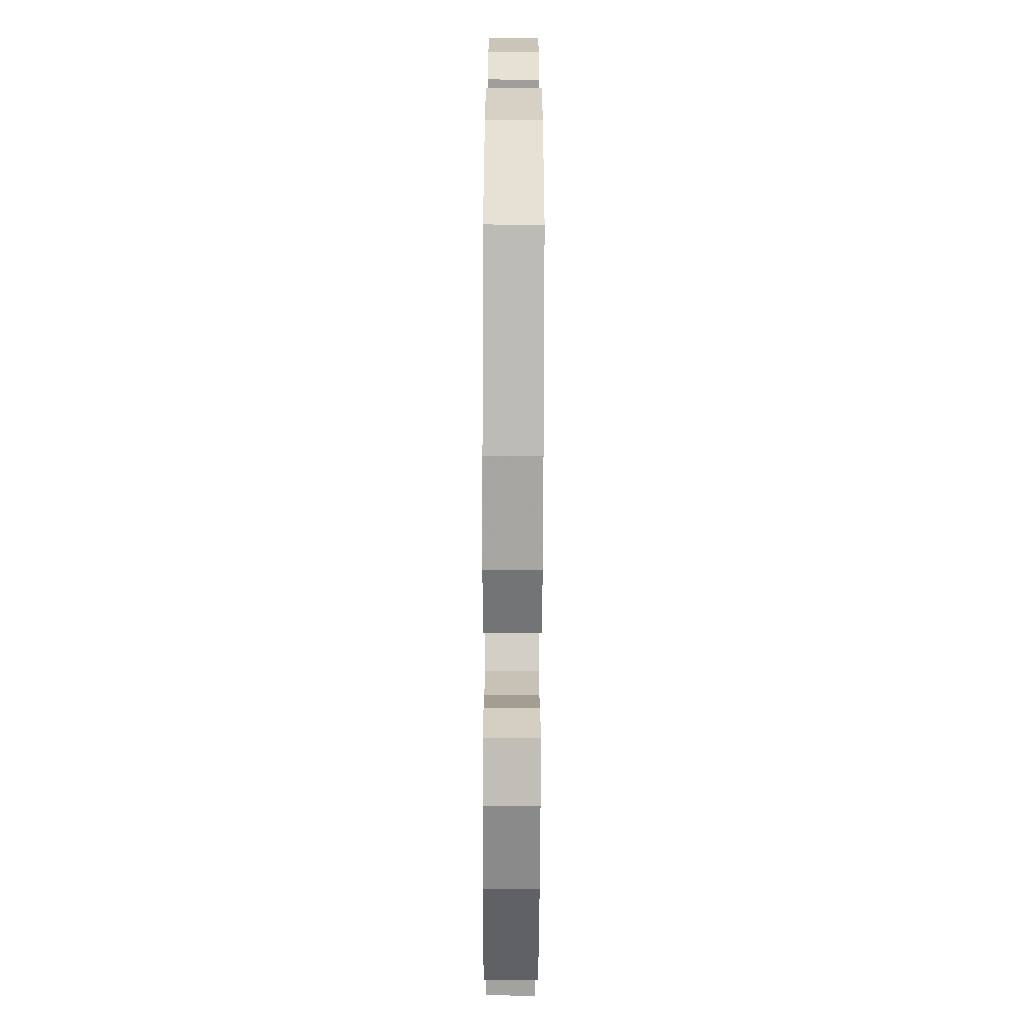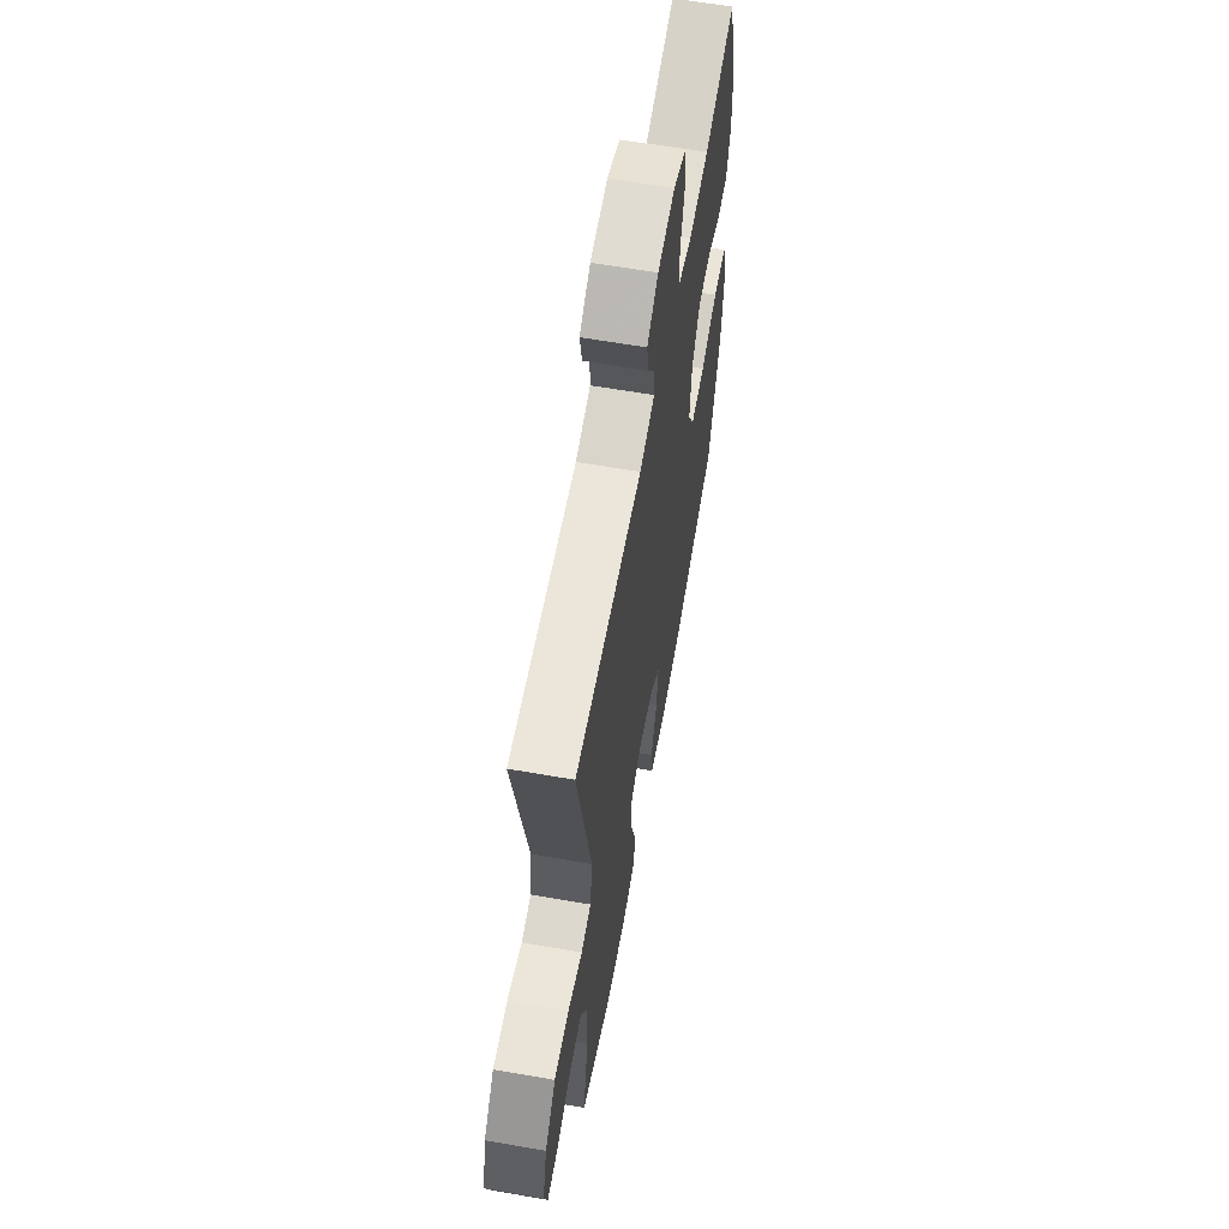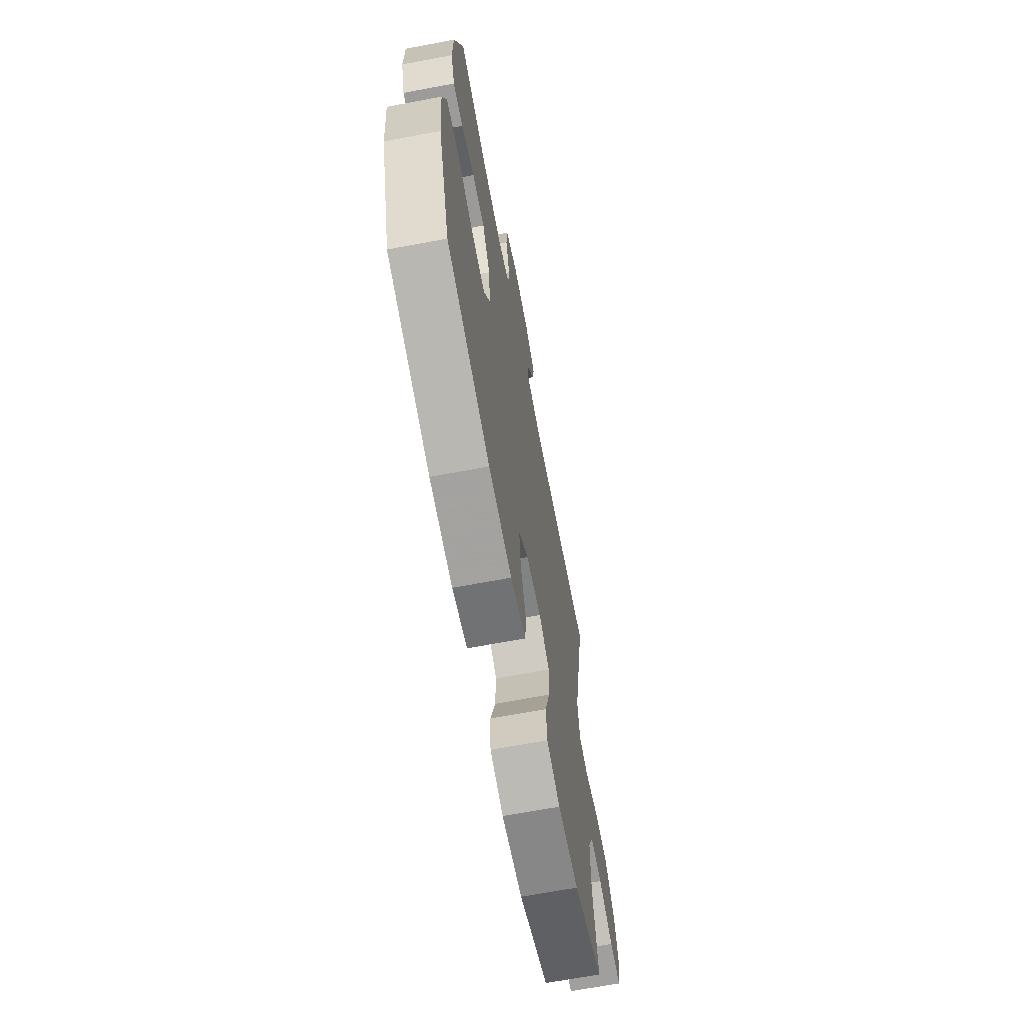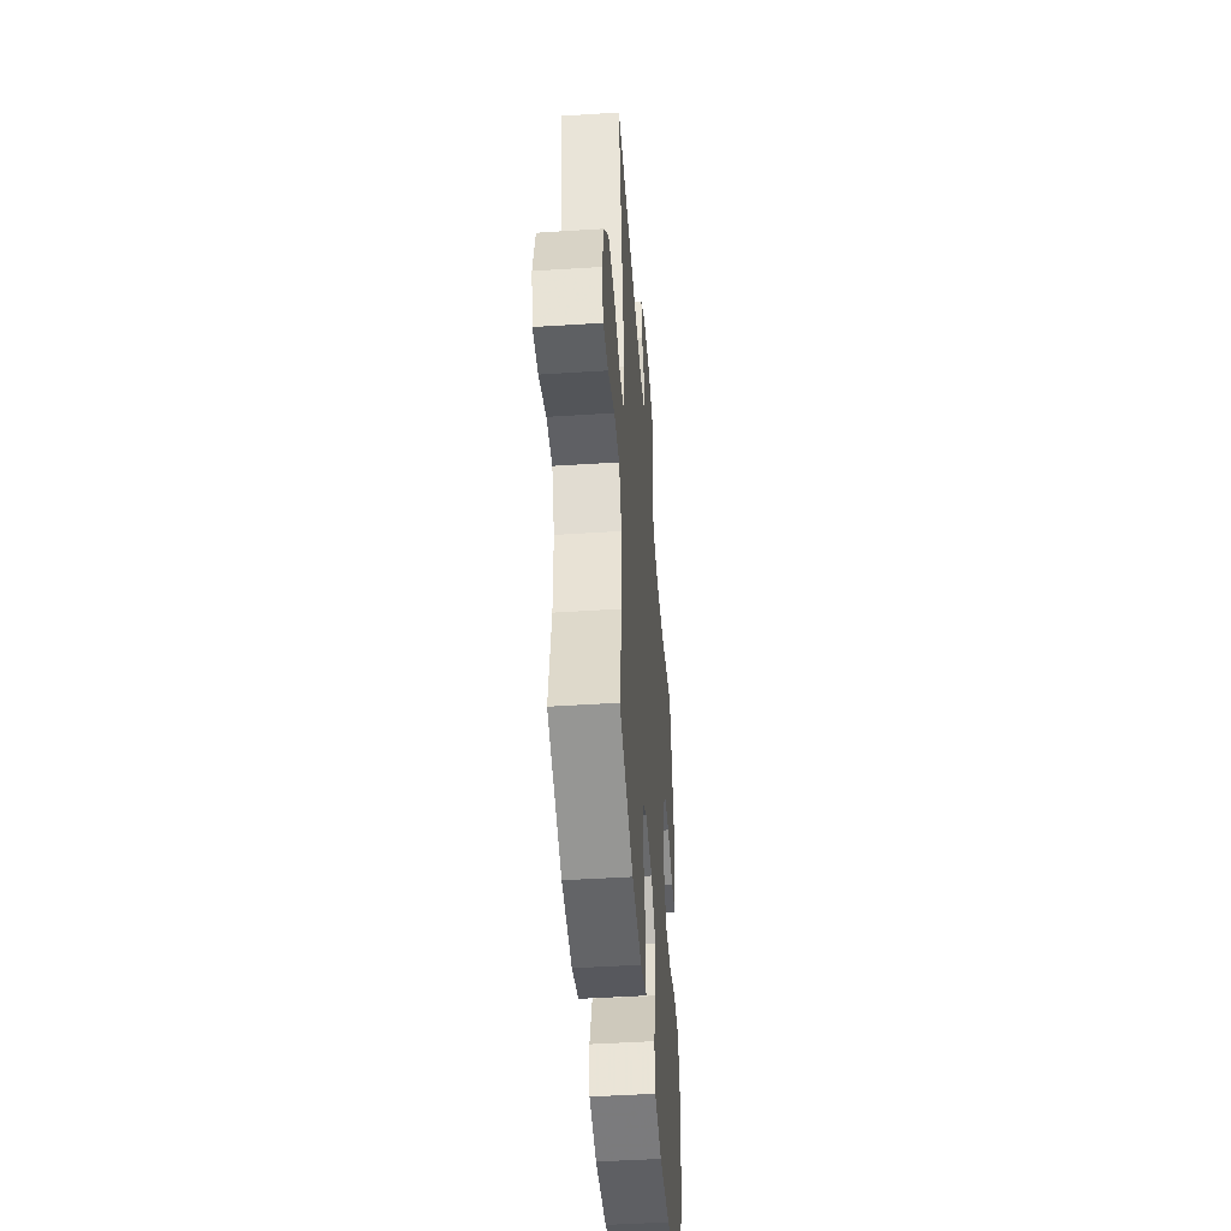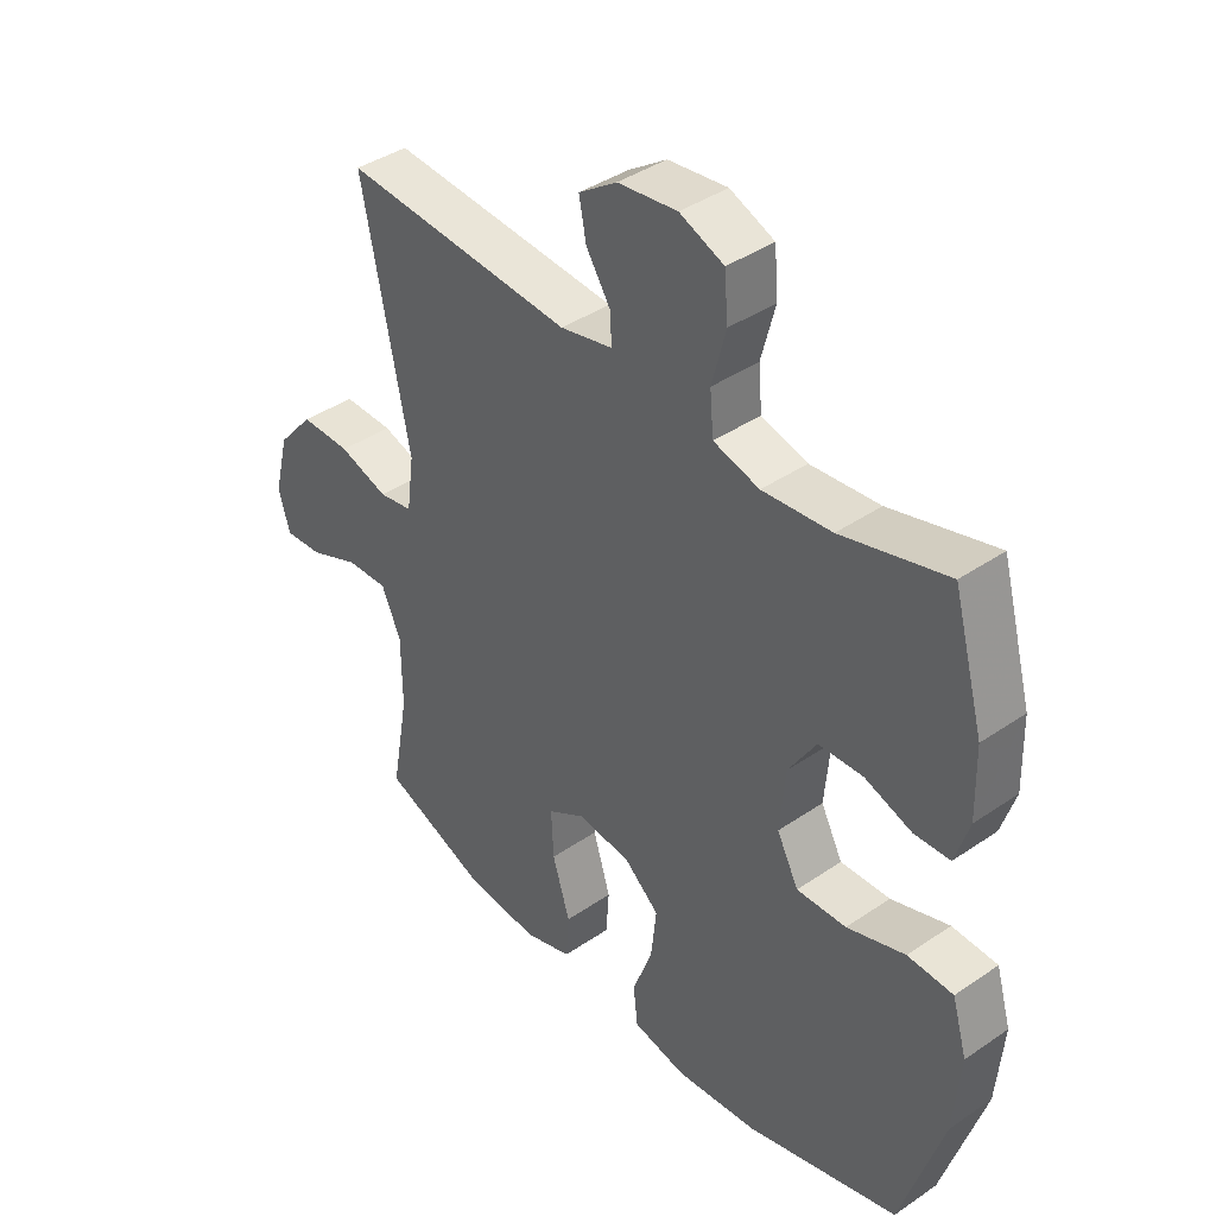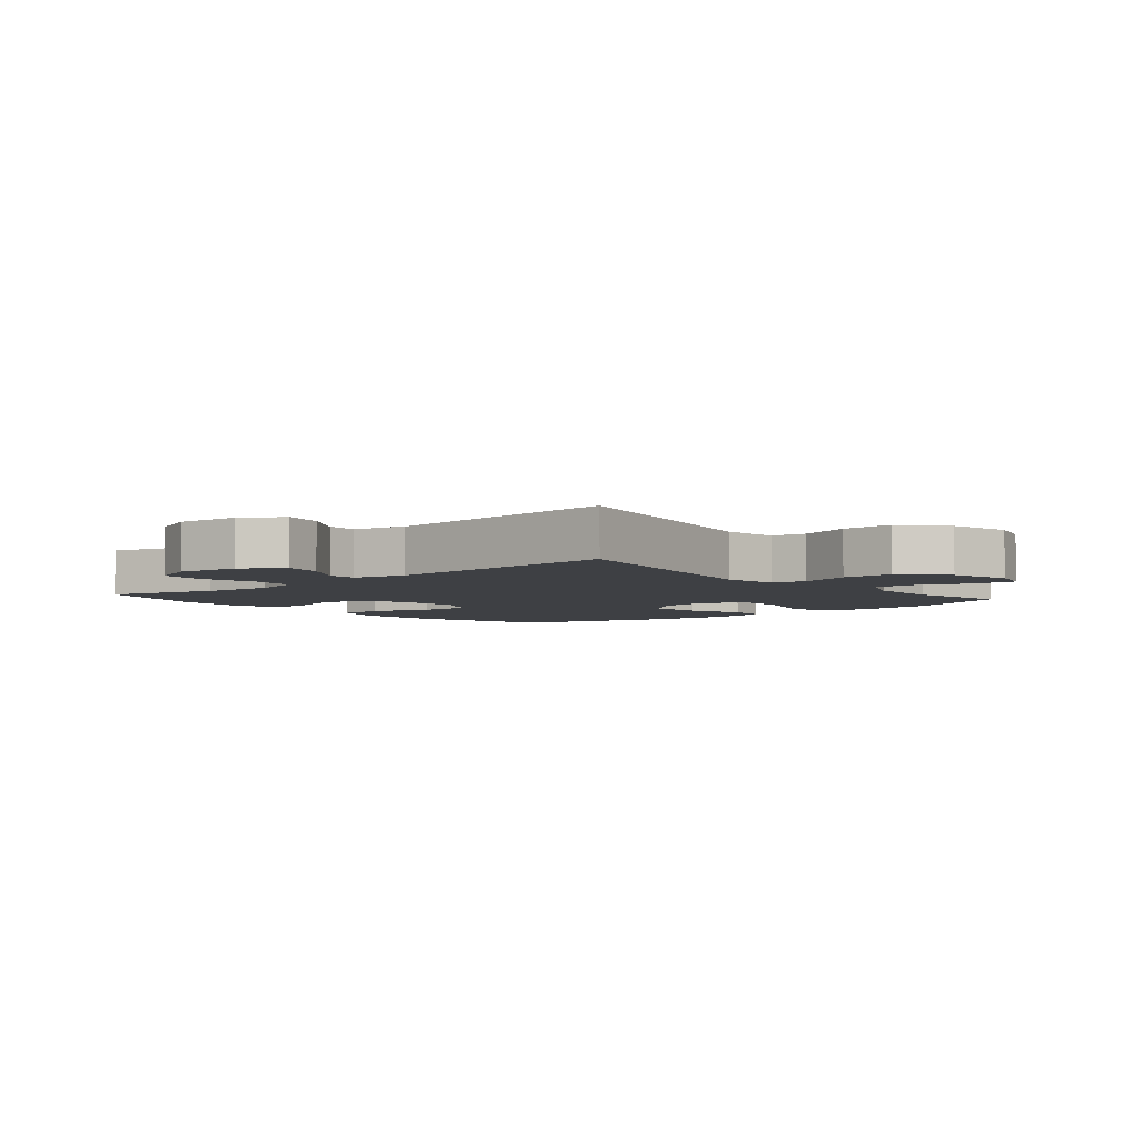
<metadata>
{"format":"obj","ext":"obj","renderer":"f3d","projection":"perspective","resolution":1024,"background":"white","views":[{"elev":-68.1,"azim":-90.2,"up":"+Z"},{"elev":61.8,"azim":100.1,"up":"+Z"},{"elev":-67.1,"azim":-79.3,"up":"+Z"},{"elev":-46.6,"azim":94.2,"up":"+Z"},{"elev":40.3,"azim":-130.1,"up":"+Z"},{"elev":-4.7,"azim":40.5,"up":"+Y"}]}
</metadata>
<code>
v 0.5 0.07 -0.5
v 0.326 0.07 -0.568
v 0.204 0.07 -0.578
v 0.125 0.07 -0.553
v 0.12 0.07 -0.481
v 0.149 0.07 -0.386
v 0.153 0.07 -0.306
v 0.091 0.07 -0.269
v 0.002 0.07 -0.279
v -0.056 0.07 -0.329
v -0.047 0.07 -0.412
v -0.014 0.07 -0.502
v -0.021 0.07 -0.567
v -0.11 0.07 -0.586
v -0.246 0.07 -0.572
v -0.5 0.07 -0.5
v -0.569 0.07 -0.277
v -0.58 0.07 -0.147
v -0.555 0.07 -0.062
v -0.48 0.07 -0.059
v -0.384 0.07 -0.091
v -0.302 0.07 -0.094
v -0.266 0.07 -0.025
v -0.275 0.07 0.077
v -0.321 0.07 0.15
v -0.394 0.07 0.153
v -0.472 0.07 0.126
v -0.531 0.07 0.129
v -0.554 0.07 0.202
v -0.551 0.07 0.315
v -0.5 0.07 0.5
v -0.326 0.07 0.452
v -0.212 0.07 0.441
v -0.136 0.07 0.462
v -0.13 0.07 0.53
v -0.153 0.07 0.618
v -0.147 0.07 0.691
v -0.074 0.07 0.721
v 0.024 0.07 0.709
v 0.087 0.07 0.666
v 0.075 0.07 0.604
v 0.034 0.07 0.54
v 0.033 0.07 0.492
v 0.119 0.07 0.473
v 0.5 0.07 0.5
v 0.422 0.07 0.112
v 0.434 0.07 0.023
v 0.49 0.07 0.013
v 0.572 0.07 0.039
v 0.655 0.07 0.04
v 0.715 0.07 -0.029
v 0.74 0.07 -0.127
v 0.721 0.07 -0.193
v 0.657 0.07 -0.188
v 0.573 0.07 -0.153
v 0.504 0.07 -0.15
v 0.472 0.07 -0.222
v 0.471 0.07 -0.338
v 0.5 0 -0.5
v 0.326 0 -0.568
v 0.204 0 -0.578
v 0.125 0 -0.553
v 0.12 0 -0.481
v 0.149 0 -0.386
v 0.153 0 -0.306
v 0.091 0 -0.269
v 0.002 0 -0.279
v -0.056 0 -0.329
v -0.047 0 -0.412
v -0.014 0 -0.502
v -0.021 0 -0.567
v -0.11 0 -0.586
v -0.246 0 -0.572
v -0.5 0 -0.5
v -0.569 0 -0.277
v -0.58 0 -0.147
v -0.555 0 -0.062
v -0.48 0 -0.059
v -0.384 0 -0.091
v -0.302 0 -0.094
v -0.266 0 -0.025
v -0.275 0 0.077
v -0.321 0 0.15
v -0.394 0 0.153
v -0.472 0 0.126
v -0.531 0 0.129
v -0.554 0 0.202
v -0.551 0 0.315
v -0.5 0 0.5
v -0.326 0 0.452
v -0.212 0 0.441
v -0.136 0 0.462
v -0.13 0 0.53
v -0.153 0 0.618
v -0.147 0 0.691
v -0.074 0 0.721
v 0.024 0 0.709
v 0.087 0 0.666
v 0.075 0 0.604
v 0.034 0 0.54
v 0.033 0 0.492
v 0.119 0 0.473
v 0.5 0 0.5
v 0.422 0 0.112
v 0.434 0 0.023
v 0.49 0 0.013
v 0.572 0 0.039
v 0.655 0 0.04
v 0.715 0 -0.029
v 0.74 0 -0.127
v 0.721 0 -0.193
v 0.657 0 -0.188
v 0.573 0 -0.153
v 0.504 0 -0.15
v 0.472 0 -0.222
v 0.471 0 -0.338
f 52 53 54 55
f 52 55 56
f 51 52 56
f 48 49 50 51
f 47 48 51 56
f 44 45 46
f 43 44 46 47
f 39 40 41 42
f 39 42 43
f 38 39 43
f 35 36 37 38
f 34 35 38 43
f 33 34 43 47
f 29 30 31 32
f 26 27 28 29
f 25 26 29 32
f 24 25 32 33
f 18 19 20 21
f 18 21 22
f 17 18 22
f 16 17 22
f 15 16 22 23
f 11 12 13 14
f 10 11 14 15
f 3 4 5 6
f 3 6 7
f 58 1 2 3
f 57 58 3 7
f 23 24 33 47
f 10 15 23
f 9 10 23
f 8 9 23 47
f 47 56 57
f 7 8 47 57
f 113 112 111 110
f 114 113 110
f 114 110 109
f 109 108 107 106
f 114 109 106 105
f 104 103 102
f 105 104 102 101
f 100 99 98 97
f 101 100 97
f 101 97 96
f 96 95 94 93
f 101 96 93 92
f 105 101 92 91
f 90 89 88 87
f 87 86 85 84
f 90 87 84 83
f 91 90 83 82
f 79 78 77 76
f 80 79 76
f 80 76 75
f 80 75 74
f 81 80 74 73
f 72 71 70 69
f 73 72 69 68
f 64 63 62 61
f 65 64 61
f 61 60 59 116
f 65 61 116 115
f 105 91 82 81
f 81 73 68
f 81 68 67
f 105 81 67 66
f 115 114 105
f 115 105 66 65
f 1 59 60 2
f 2 60 61 3
f 3 61 62 4
f 4 62 63 5
f 5 63 64 6
f 6 64 65 7
f 7 65 66 8
f 8 66 67 9
f 9 67 68 10
f 10 68 69 11
f 11 69 70 12
f 12 70 71 13
f 13 71 72 14
f 14 72 73 15
f 15 73 74 16
f 16 74 75 17
f 17 75 76 18
f 18 76 77 19
f 19 77 78 20
f 20 78 79 21
f 21 79 80 22
f 22 80 81 23
f 23 81 82 24
f 24 82 83 25
f 25 83 84 26
f 26 84 85 27
f 27 85 86 28
f 28 86 87 29
f 29 87 88 30
f 30 88 89 31
f 31 89 90 32
f 32 90 91 33
f 33 91 92 34
f 34 92 93 35
f 35 93 94 36
f 36 94 95 37
f 37 95 96 38
f 38 96 97 39
f 39 97 98 40
f 40 98 99 41
f 41 99 100 42
f 42 100 101 43
f 43 101 102 44
f 44 102 103 45
f 45 103 104 46
f 46 104 105 47
f 47 105 106 48
f 48 106 107 49
f 49 107 108 50
f 50 108 109 51
f 51 109 110 52
f 52 110 111 53
f 53 111 112 54
f 54 112 113 55
f 55 113 114 56
f 56 114 115 57
f 57 115 116 58
f 58 116 59 1

</code>
